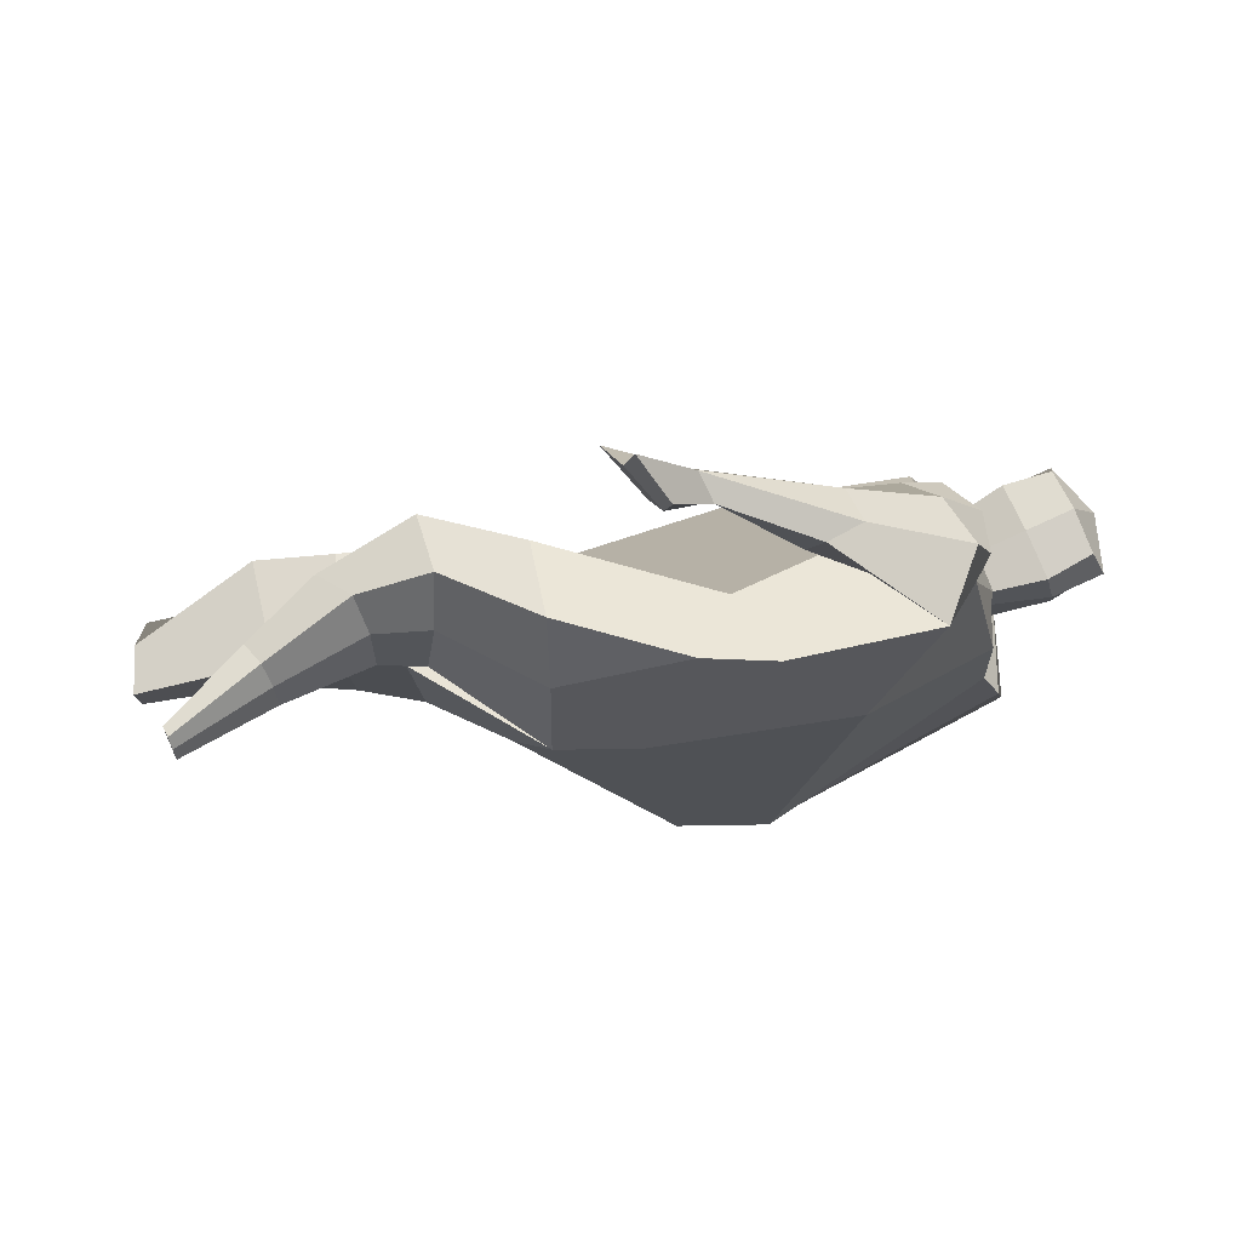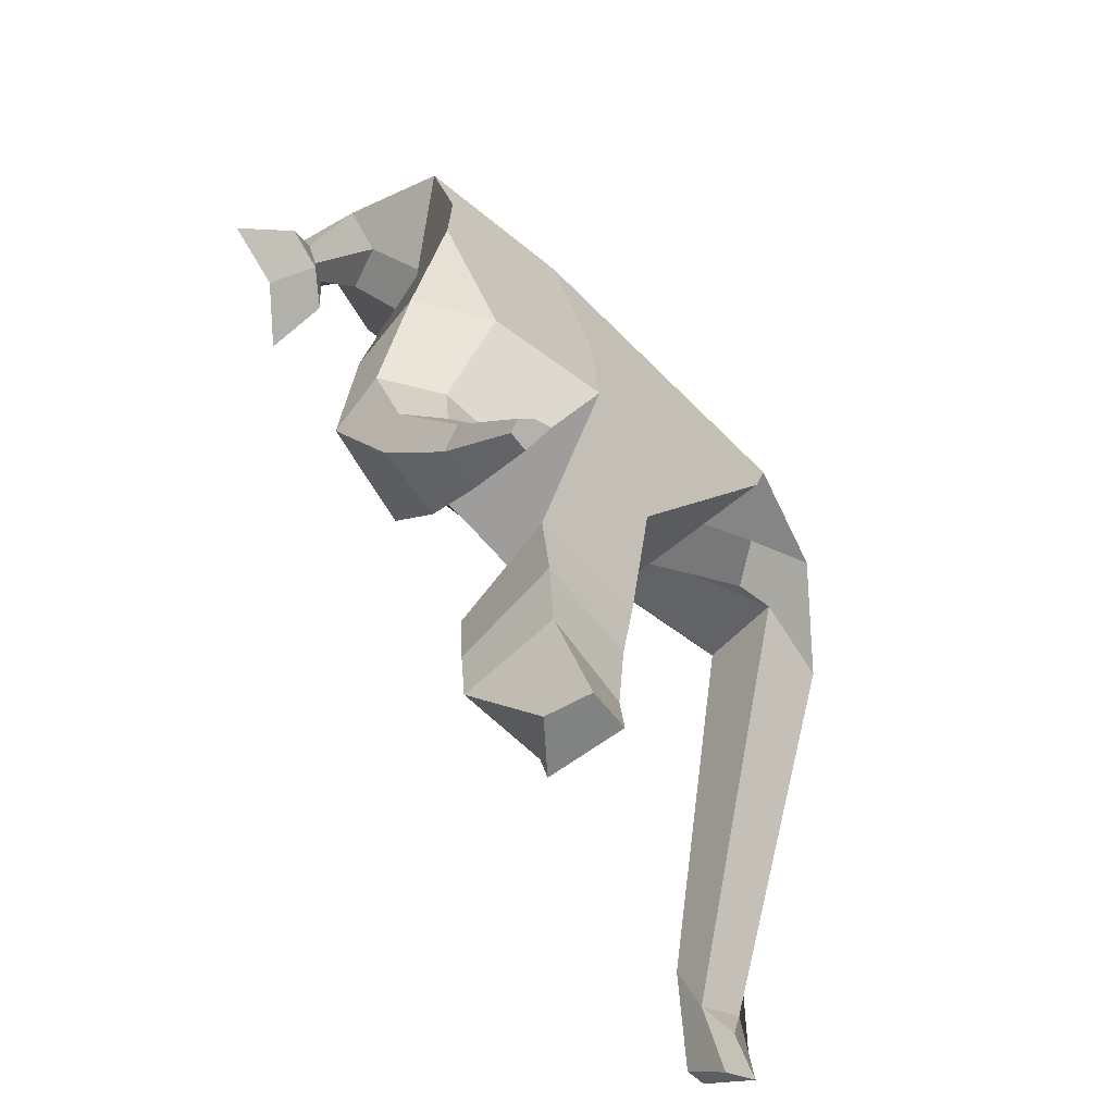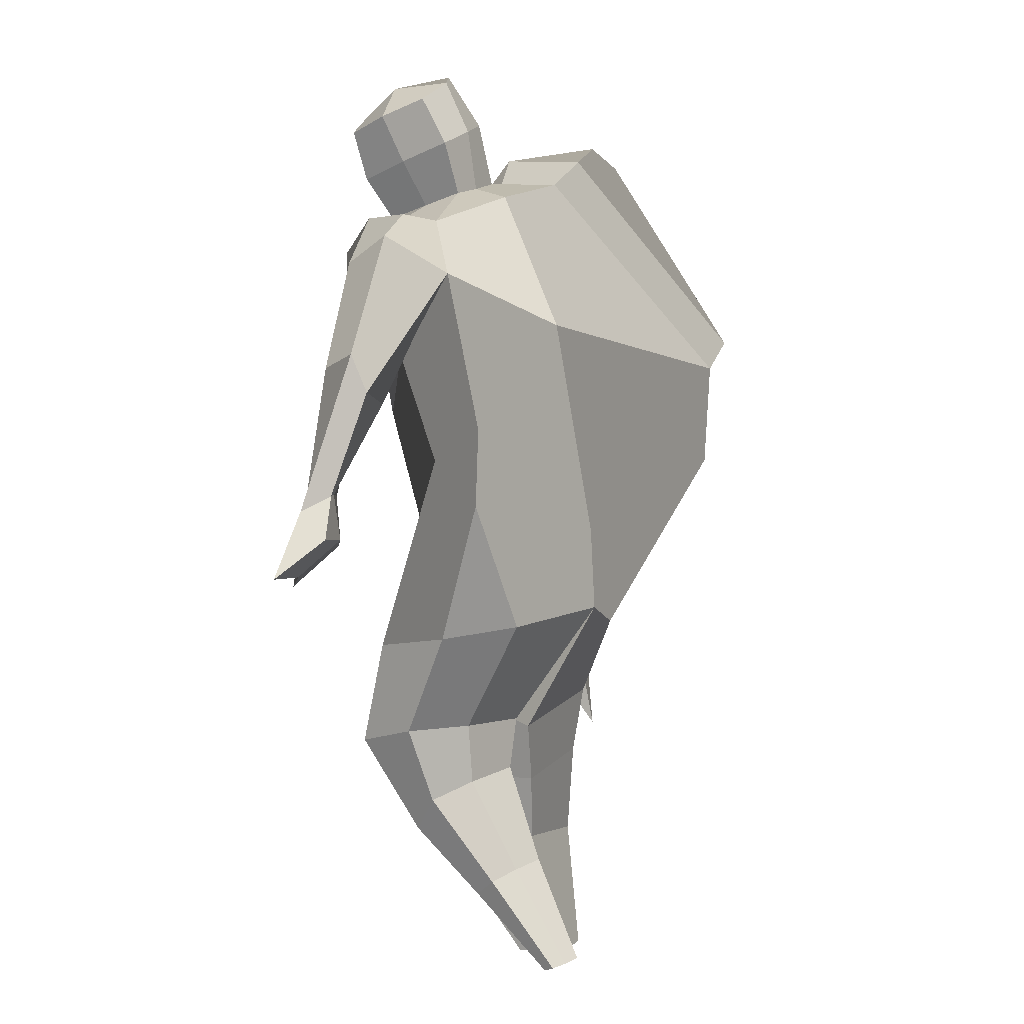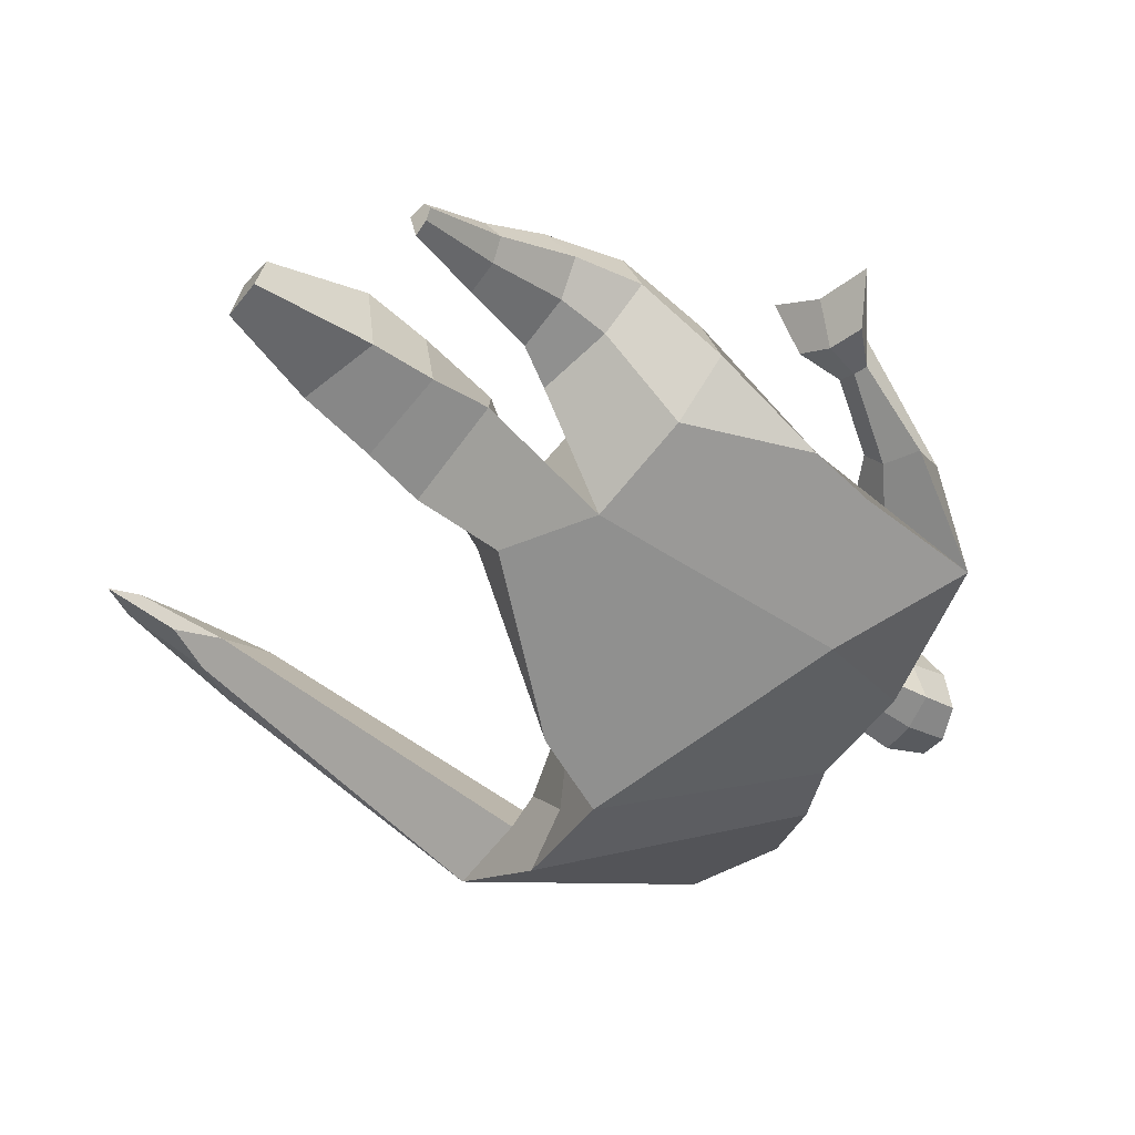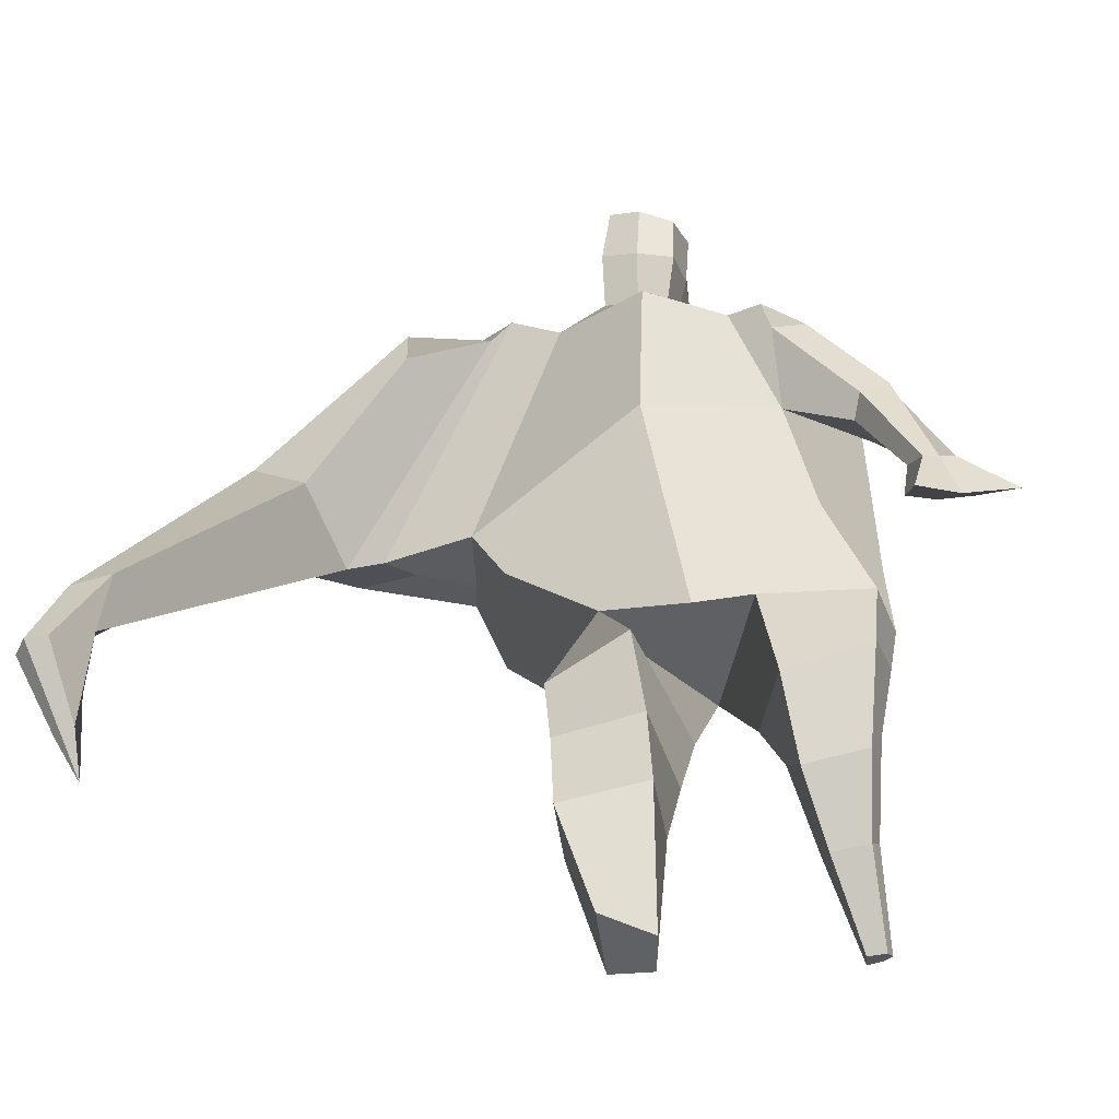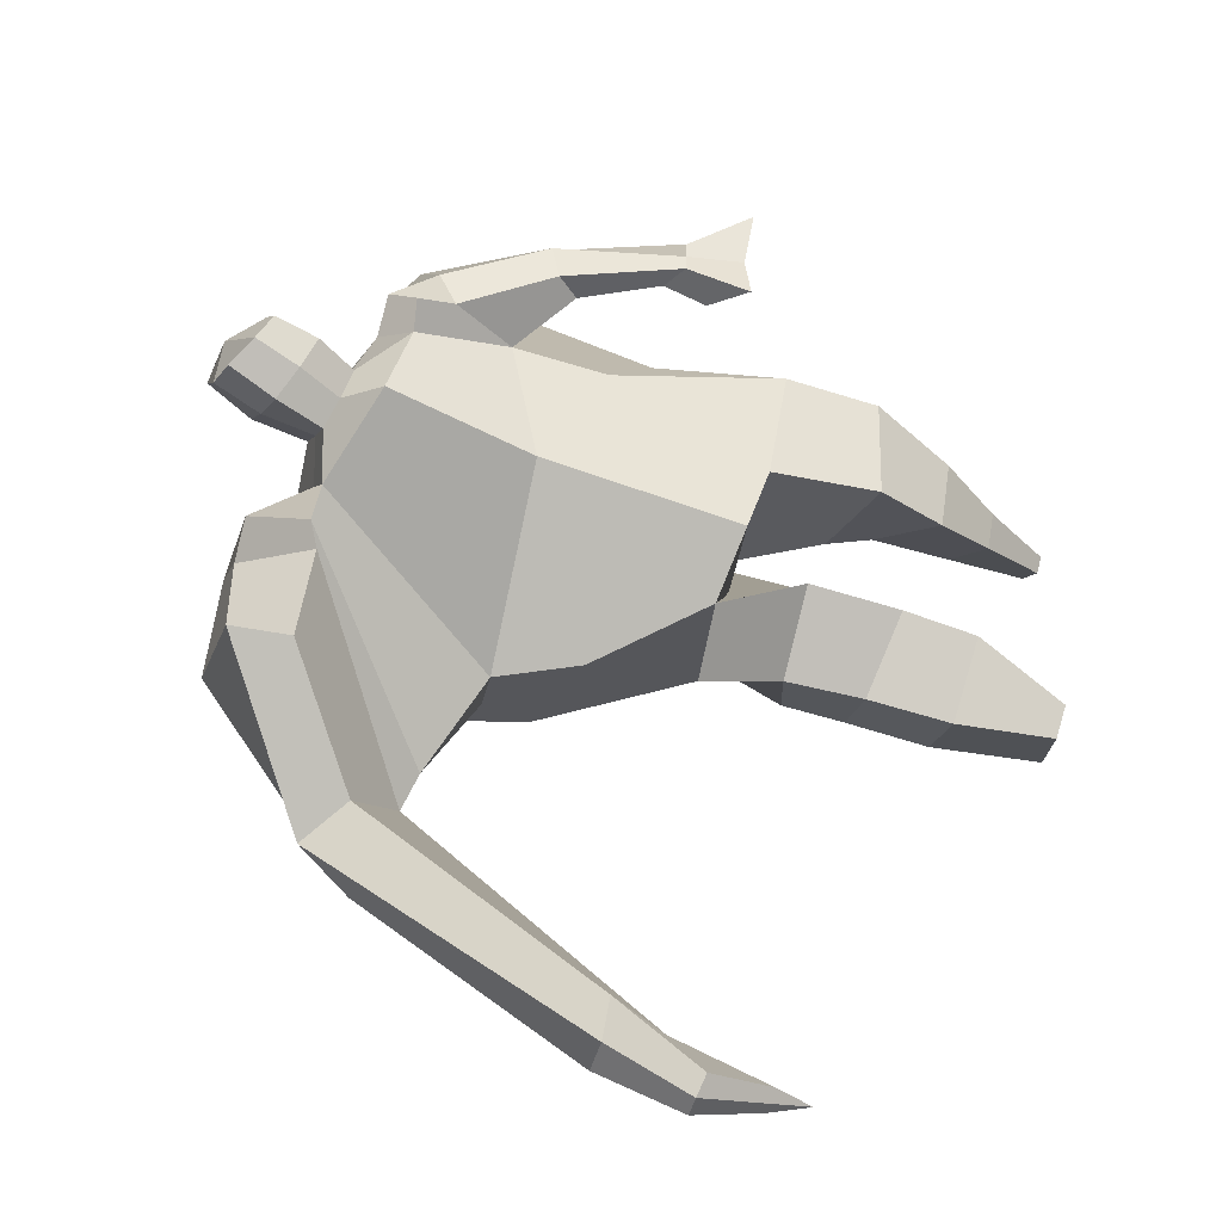
<metadata>
{"format":"obj","ext":"obj","renderer":"f3d","projection":"perspective","resolution":1024,"background":"white","views":[{"elev":-20.1,"azim":88.9,"up":"+Z"},{"elev":-62.5,"azim":133.6,"up":"+Y"},{"elev":9.4,"azim":121.3,"up":"+Y"},{"elev":-65.6,"azim":48.9,"up":"+Z"},{"elev":-49.7,"azim":13.8,"up":"+Y"},{"elev":75.7,"azim":-70.5,"up":"+Z"}]}
</metadata>
<code>
o monstruo_grande
v 0.3046 2.052 0.1549
v 0.523 1.192 0.08163
v -0.7318 1.749 0.1177
v -0.2978 1.158 0.2208
v 0.5258 2.328 -0.1603
v 0.5285 1.648 -0.2572
v -0.841 1.934 -0.3304
v -0.738 1.638 -0.366
v -0.3806 2.418 0.3632
v 0.1811 2.328 0.3633
v -0.5196 2.392 0.4586
v -1.211 1.984 -0.2002
v -0.3556 2.556 -0.004893
v 0.186 2.46 0.09904
v -1.071 1.867 -0.01756
v -0.5189 2.625 0.000807
v -0.8762 2.308 0.4601
v -1.519 1.928 0.04663
v -1.262 1.999 0.2684
v -1.041 2.591 0.1501
v -0.705 2.665 0.05249
v -0.5959 2.346 0.436
v -1.202 1.886 -0.02977
v -1.846 0.7296 0.8189
v -1.724 0.7191 0.8773
v -1.684 0.5237 0.6986
v -1.759 0.5302 0.663
v 0.3183 2.238 0.3463
v 0.4574 2.426 0.1065
v 0.2917 2.358 0.3605
v 0.3173 2.484 0.1342
v 0.5297 1.913 0.1603
v 0.6909 1.984 0.0145
v 0.5619 1.982 0.2166
v 0.6728 2.091 0.08225
v 0.6703 1.665 0.141
v 0.7696 1.683 0.09002
v 0.7235 1.609 0.2123
v 0.8233 1.639 0.1617
v 0.6481 1.511 0.1511
v 0.857 1.57 0.05005
v 0.688 1.379 0.292
v 0.9986 1.468 0.1313
v -0.2191 2.475 0.3947
v -0.007932 2.452 0.3902
v -0.2076 2.56 0.1419
v -0.006176 2.538 0.1418
v -0.1642 2.79 0.5371
v 0.04174 2.723 0.5048
v -0.17 2.897 0.2805
v 0.03439 2.831 0.2469
v -0.5024 1.138 0.01054
v -0.3878 1.134 -0.2032
v -0.04211 1.255 -0.3379
v -0.7775 1.772 -0.1119
v 0.5472 1.241 -0.1504
v 0.3299 1.252 -0.2786
v 0.000632 1.508 -0.3476
v -0.02016 1.146 0.1976
v 0.3809 2.134 0.04637
v -0.3654 2.468 0.2343
v -0.5341 2.625 0.2754
v -0.995 1.924 -0.1394
v 0.1584 2.452 0.2578
v -0.9007 2.529 0.3921
v -1.442 2.1 0.2836
v -0.686 2.606 0.2606
v -1.799 0.726 0.8776
v -1.691 0.4025 0.5942
v 0.4224 2.338 0.2607
v 0.3043 2.467 0.2681
v 0.5739 1.937 0.039
v 0.6556 2.042 0.1857
v 0.72 1.679 0.1154
v 0.7732 1.623 0.1866
v 0.7393 1.549 0.08029
v 0.8201 1.441 0.1765
v -0.2149 2.516 0.267
v -0.008953 2.497 0.2651
v -0.1983 2.845 0.4104
v 0.06968 2.776 0.375
v -1.605 1.041 0.7964
v -1.653 0.8584 0.7449
v -1.814 1.03 0.7002
v -1.767 0.8683 0.6898
v -1.699 0.6897 0.6622
v -1.736 1.021 0.8003
v -0.1021 1.812 0.4606
v 0.07611 2.147 -0.2662
v 0.003806 2.529 -0.03752
v -0.06658 2.316 0.5308
v -0.1099 2.547 0.1399
v -0.1083 2.46 0.3919
v -0.06906 2.88 0.2246
v -0.06043 2.74 0.5593
v -0.06063 2.861 0.4144
v 0.02683 2.695 0.1687
v 0.03122 2.576 0.4631
v -0.2049 2.625 0.4893
v -0.2114 2.744 0.1916
v -0.2248 2.687 0.3419
v 0.04438 2.636 0.3151
v -0.09344 2.727 0.1593
v -0.08502 2.591 0.4965
v 0.3766 1.747 -0.01653
v -0.6067 1.479 0.1652
v 0.5211 1.875 -0.262
v 0.1725 1.137 0.1928
v -0.1924 0.01952 0.02472
v -0.3363 0.02628 0.1477
v -0.3632 0.0241 -0.1023
v -0.2281 0.01897 -0.1176
v 0.3817 0.2072 -0.4102
v 0.3121 0.2392 -0.4832
v 0.3929 0.2236 -0.4444
v 0.3627 0.2342 -0.4703
v 0.3222 0.203 -0.4041
v 0.1037 0.9021 -0.1395
v 0.1742 0.7627 -0.1596
v 0.2366 0.5022 -0.3013
v 0.2738 0.3939 -0.1599
v 0.2379 0.5659 0.02974
v 0.2237 0.7836 0.2033
v 0.3953 0.4155 -0.1775
v 0.4427 0.6068 0.00855
v 0.5053 0.8815 0.1634
v 0.3572 0.931 -0.121
v 0.3541 0.755 -0.1332
v 0.3436 0.4956 -0.2836
v 0.4113 0.4671 -0.2401
v 0.4686 0.7132 -0.06146
v 0.526 0.9362 -0.01349
v -0.1763 0.9059 0.3473
v -0.147 0.6046 0.3014
v -0.1401 0.3597 0.2746
v -0.425 0.3467 0.2622
v -0.4381 0.6237 0.2475
v -0.4631 0.8805 0.2236
v -0.458 0.3835 -0.004403
v -0.4684 0.6578 -0.01847
v -0.4754 0.8659 -0.05237
v -0.07856 0.8283 -0.07363
v -0.1248 0.64 -0.05893
v -0.1666 0.4301 -0.03483
f 89 7 13 90
f 8 7 89 58 54 53
f 6 56 57
f 3 106 4 59 88
f 6 107 5 60 1 105 2 56
f 61 13 16 62
f 5 14 31 29
f 88 1 10 91
f 67 21 20 65
f 13 7 12 16
f 3 9 11 15
f 55 3 15 63
f 66 19 17 65
f 23 22 17 19
f 83 82 25 26
f 15 11 22 23
f 62 16 21 67
f 69 26 25 68
f 87 84 24 68
f 86 83 26 69
f 84 85 27 24
f 70 29 31 71
f 70 28 34 73
f 10 1 28 30
f 64 10 30 71
f 34 32 36 38
f 60 5 33 72
f 5 29 35 33
f 28 1 32 34
f 37 39 43 41
f 73 34 38 75
f 33 35 39 37
f 72 33 37 74
f 76 41 43 77
f 74 37 41 76
f 38 36 40 42
f 75 38 42 77
f 102 97 51 81
f 91 10 45 93
f 90 13 46 92
f 61 9 44 78
f 64 14 47 79
f 96 94 50 80
f 101 99 48 80
f 104 98 49 95
f 103 100 50 94
f 8 53 52
f 8 52 4 106 3 55 7
f 54 58 89 5 107 6 57
f 100 101 80 50
f 95 96 80 48
f 10 64 79 45
f 13 61 78 46
f 98 102 81 49
f 39 75 77 43
f 36 74 76 40
f 40 76 77 42
f 32 72 74 36
f 35 73 75 39
f 1 60 72 32
f 14 64 71 31
f 29 70 73 35
f 28 70 71 30
f 85 86 69 27
f 82 87 68 25
f 27 69 68 24
f 11 62 67 22
f 18 66 65 20
f 7 55 63 12
f 22 67 65 17
f 9 61 62 11
f 19 66 87 82
f 12 18 20 21 16
f 66 18 84 87
f 23 19 82 83
f 49 81 96 95
f 97 103 94 51
f 99 104 95 48
f 81 51 94 96
f 14 90 92 47
f 9 91 93 44
f 3 88 91 9
f 5 89 90 14
f 44 93 104 99
f 47 92 103 97
f 45 79 102 98
f 46 78 101 100
f 92 46 100 103
f 93 45 98 104
f 78 44 99 101
f 79 47 97 102
f 59 4 52 53 54 108
f 136 110 109 135
f 121 120 114 117
f 139 111 110 136
f 135 109 112 144
f 144 112 111 139
f 111 112 109 110
f 117 114 116 115 113
f 124 121 117 113
f 120 129 116 114
f 130 124 113 115
f 129 130 115 116
f 57 56 132 127
f 127 132 131 128
f 128 131 130 129
f 56 2 126 132
f 132 126 125 131
f 131 125 124 130
f 54 57 127 118
f 118 127 128 119
f 119 128 129 120
f 2 108 123 126
f 126 123 122 125
f 125 122 121 124
f 108 54 118 123
f 123 118 119 122
f 122 119 120 121
f 54 142 141 53
f 142 143 140 141
f 143 144 139 140
f 4 133 142 54
f 133 134 143 142
f 134 135 144 143
f 53 141 138 52
f 141 140 137 138
f 140 139 136 137
f 52 138 133 4
f 138 137 134 133
f 137 136 135 134
f 105 1 88 59 108 2
f 86 85 83
f 83 85 18 23
f 63 15 23 18 12
f 84 18 85
l 52 106

</code>
